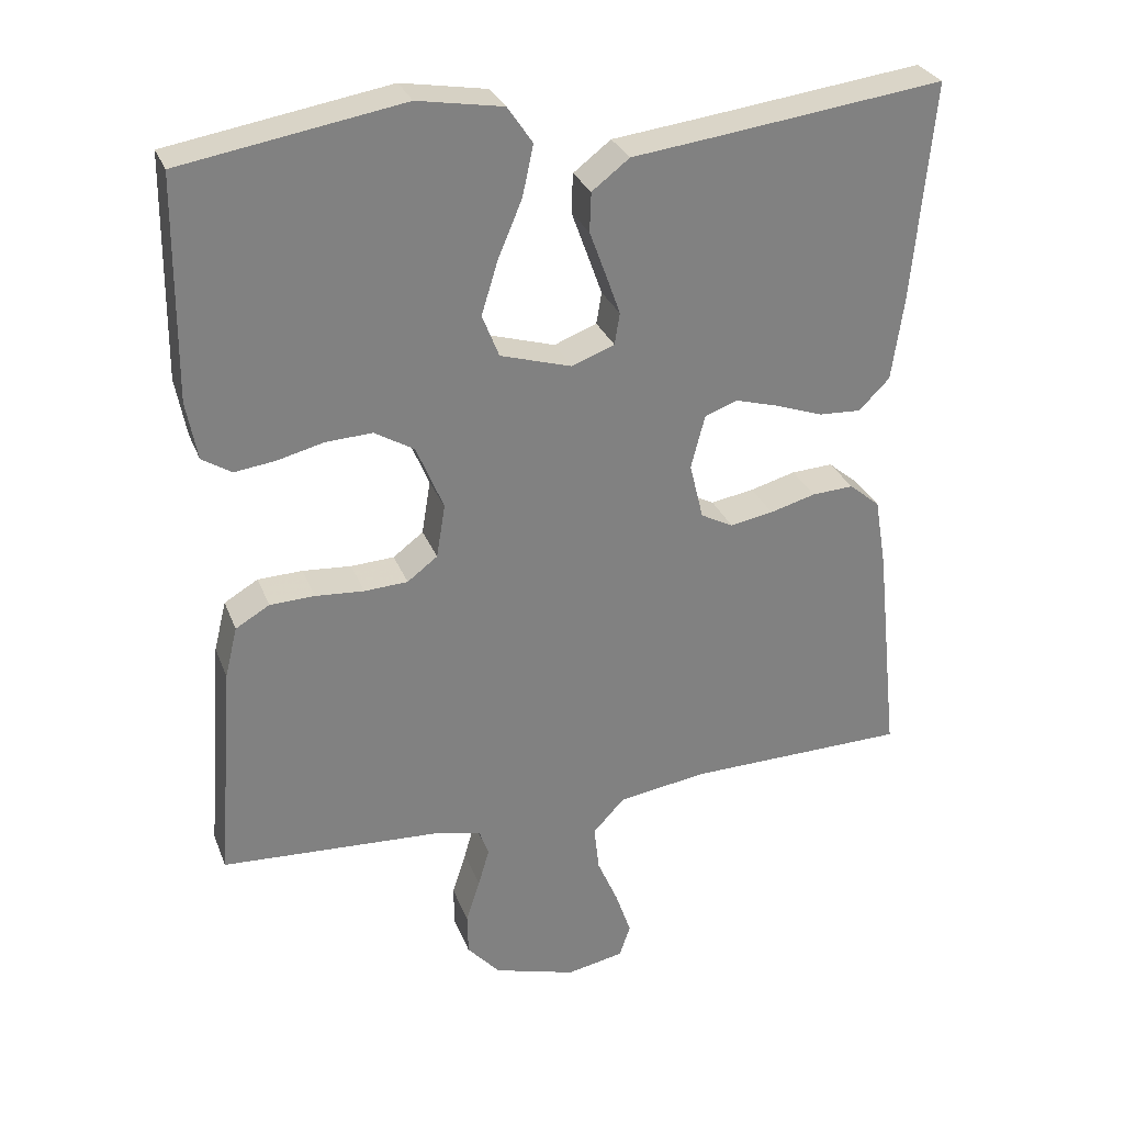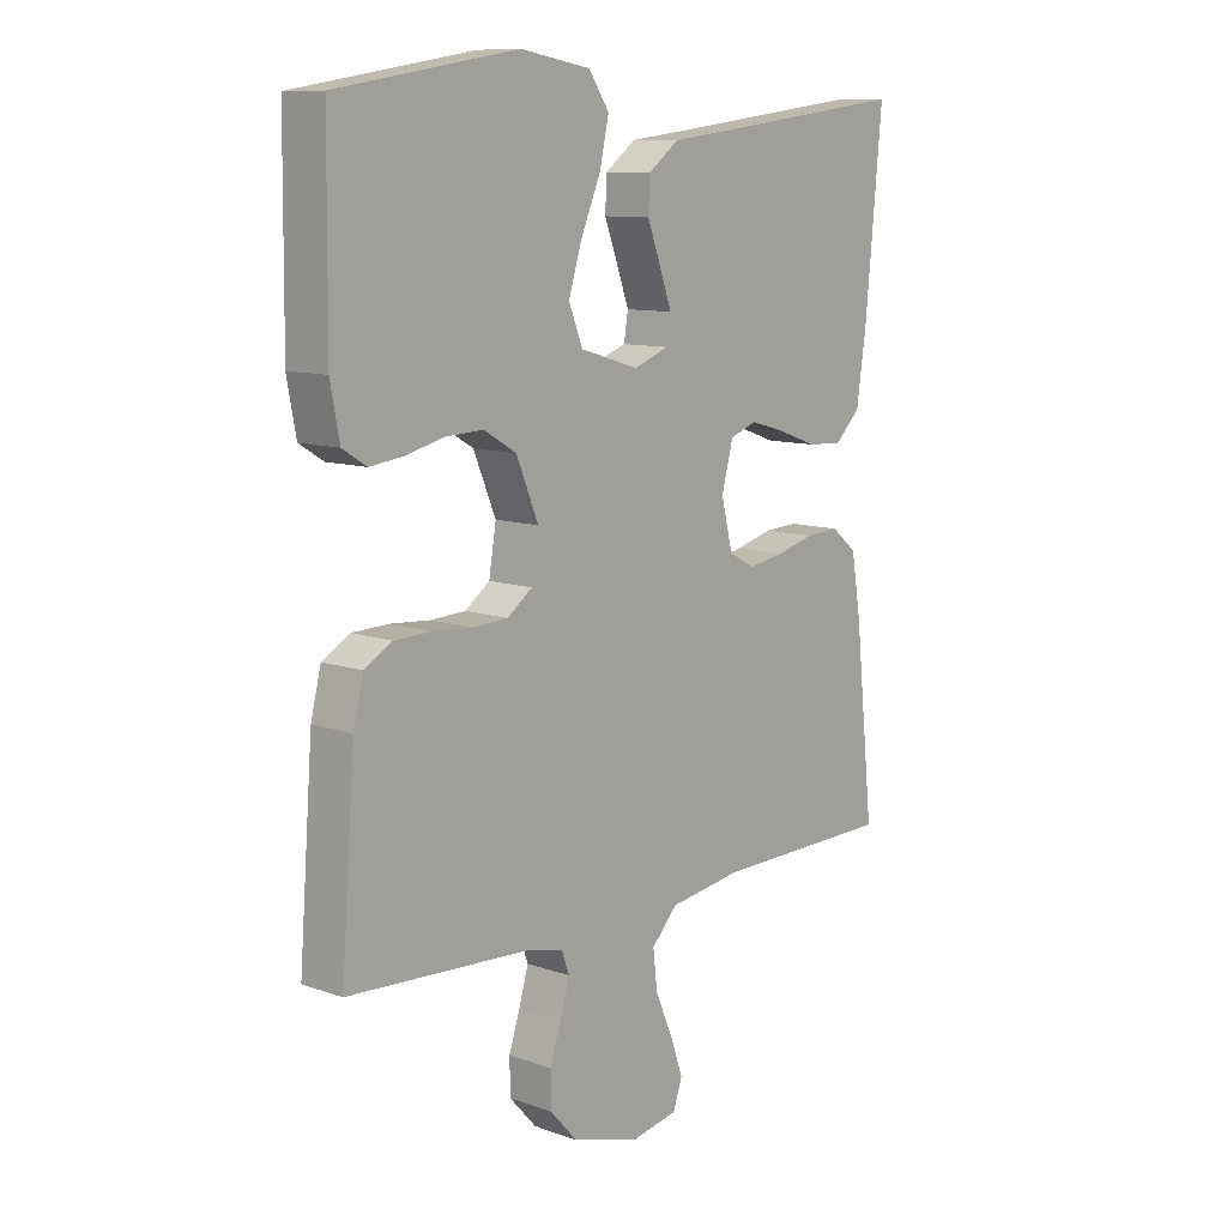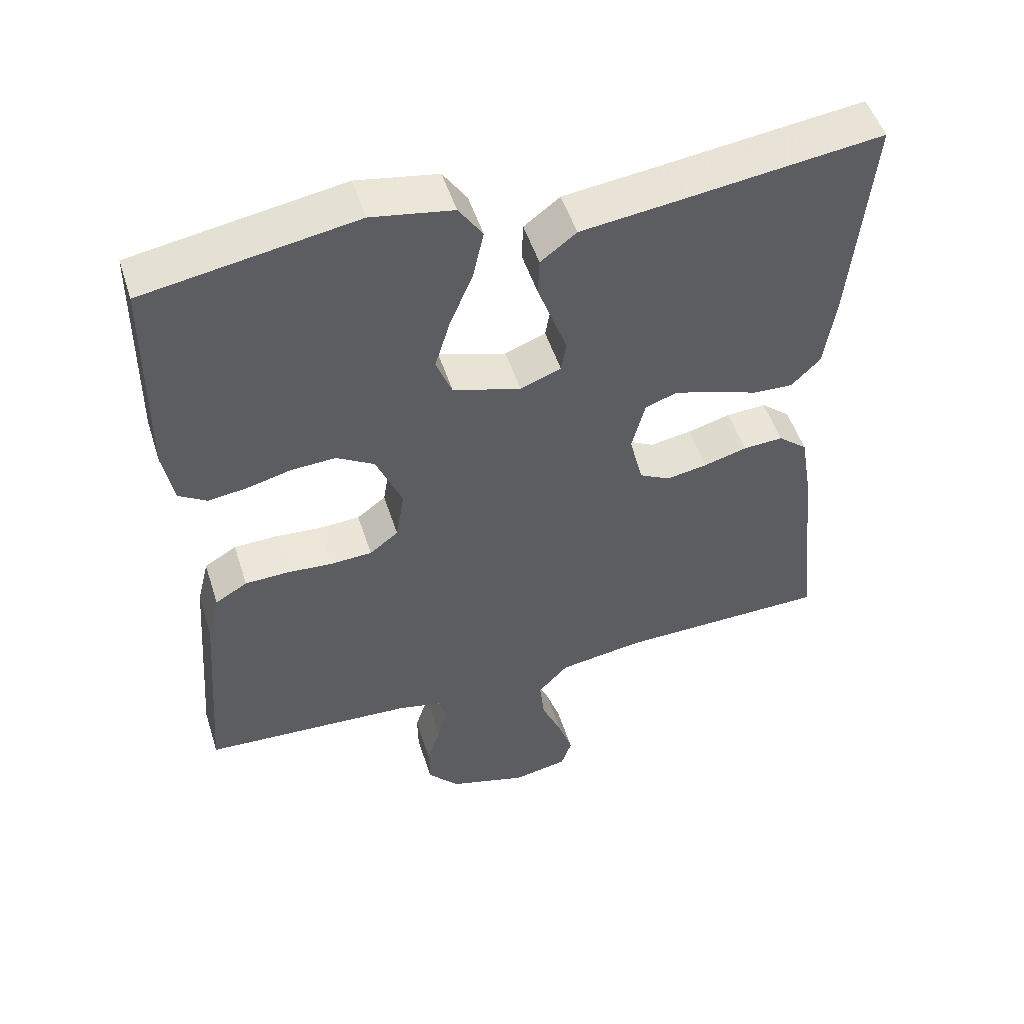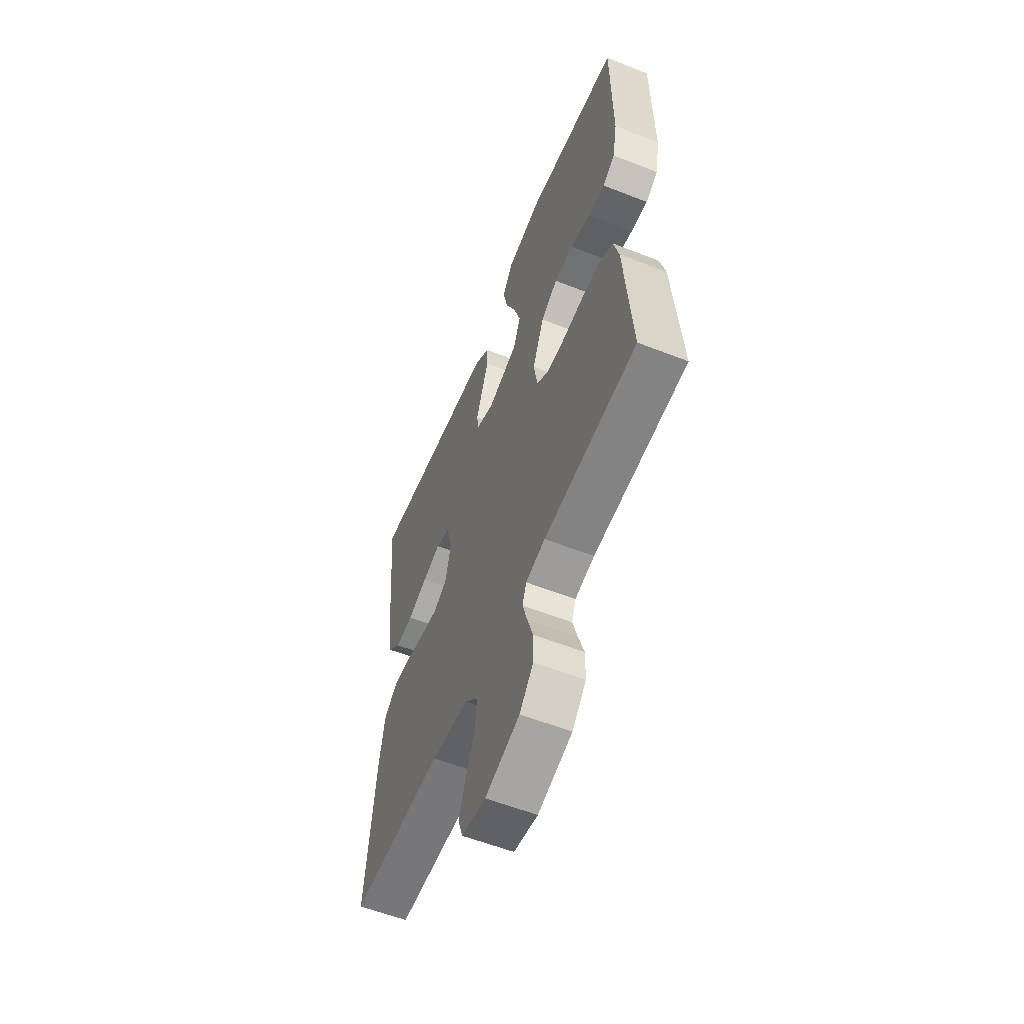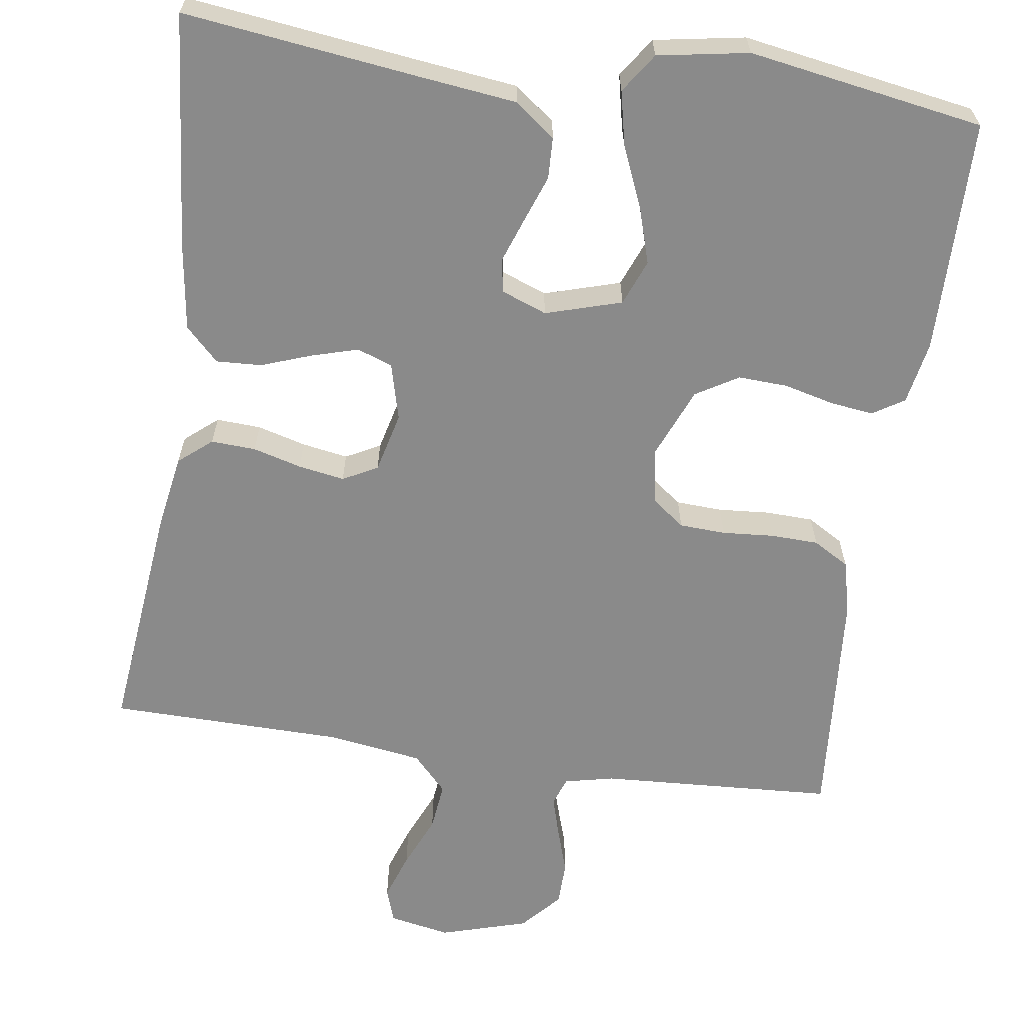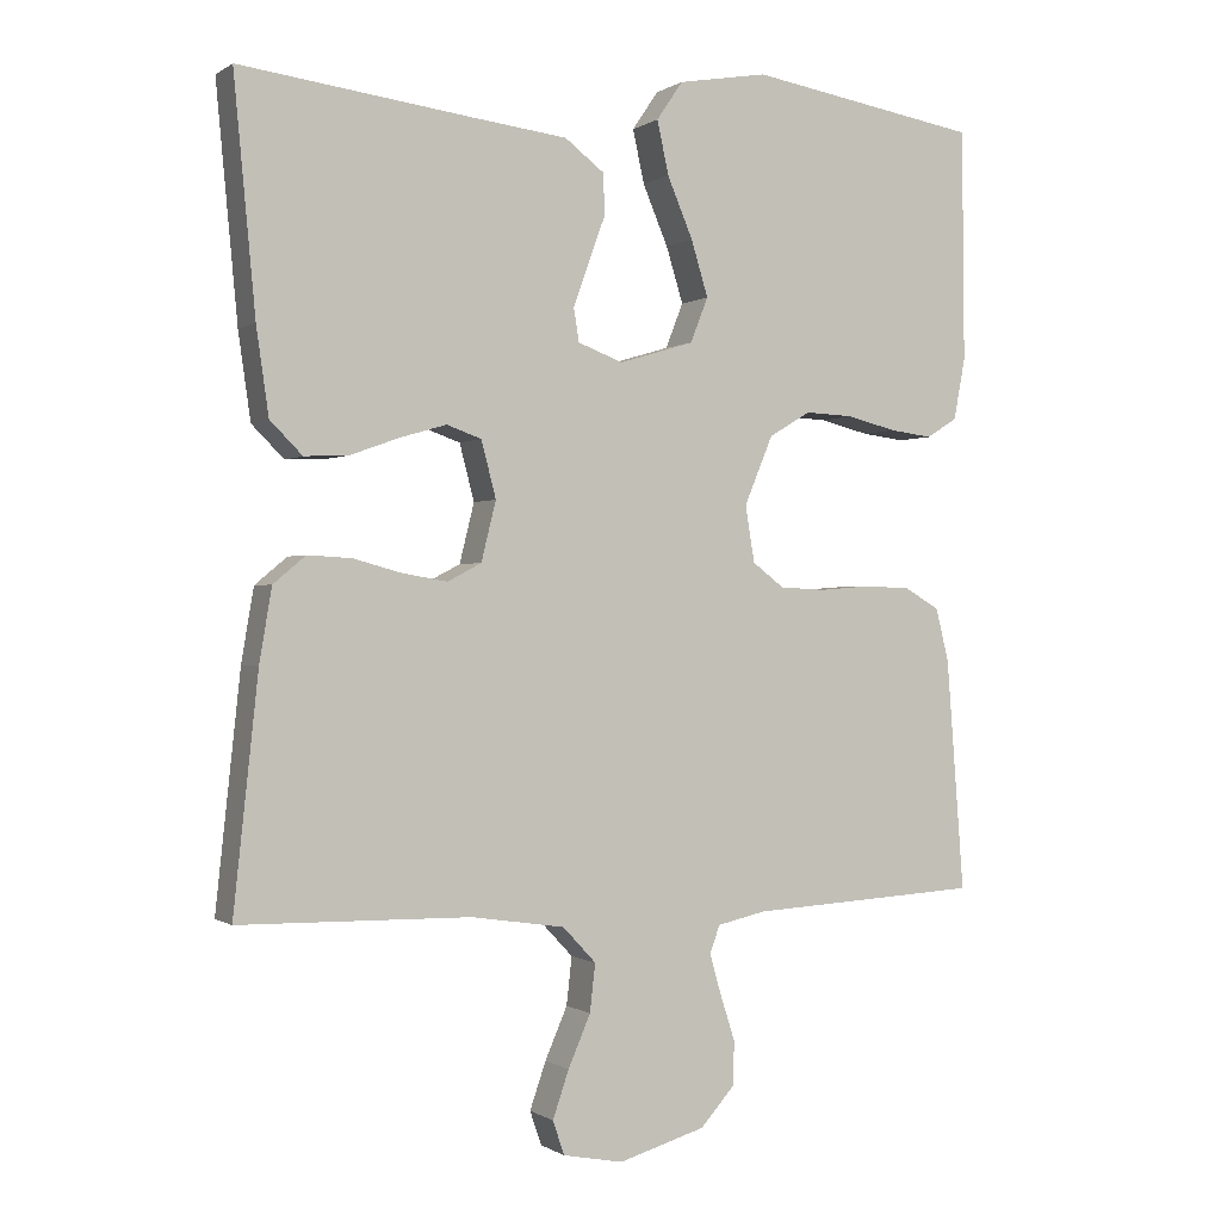
<metadata>
{"format":"obj","ext":"obj","renderer":"f3d","projection":"perspective","resolution":1024,"background":"white","views":[{"elev":29.5,"azim":161.2,"up":"+Z"},{"elev":10.4,"azim":131.5,"up":"+Z"},{"elev":50.7,"azim":162.5,"up":"+Z"},{"elev":-58.1,"azim":67.9,"up":"+Z"},{"elev":-63.4,"azim":-8.2,"up":"+Y"},{"elev":-0.3,"azim":-25.3,"up":"+Z"}]}
</metadata>
<code>
v 0.5 0.07 0.5
v 0.503 0.07 0.2
v 0.488 0.07 0.12
v 0.448 0.07 0.095
v 0.393 0.07 0.102
v 0.329 0.07 0.118
v 0.266 0.07 0.121
v 0.212 0.07 0.089
v 0.175 0.07 0
v 0.187 0.07 -0.073
v 0.228 0.07 -0.104
v 0.287 0.07 -0.107
v 0.353 0.07 -0.102
v 0.414 0.07 -0.104
v 0.46 0.07 -0.131
v 0.477 0.07 -0.2
v 0.5 0.07 -0.5
v 0.2 0.07 -0.517
v 0.137 0.07 -0.531
v 0.124 0.07 -0.567
v 0.139 0.07 -0.619
v 0.158 0.07 -0.678
v 0.157 0.07 -0.735
v 0.112 0.07 -0.785
v 0 0.07 -0.818
v -0.078 0.07 -0.803
v -0.093 0.07 -0.759
v -0.072 0.07 -0.698
v -0.043 0.07 -0.631
v -0.036 0.07 -0.569
v -0.079 0.07 -0.523
v -0.2 0.07 -0.505
v -0.5 0.07 -0.5
v -0.468 0.07 -0.2
v -0.452 0.07 -0.105
v -0.41 0.07 -0.07
v -0.353 0.07 -0.073
v -0.291 0.07 -0.09
v -0.232 0.07 -0.1
v -0.188 0.07 -0.077
v -0.169 0.07 0
v -0.188 0.07 0.073
v -0.233 0.07 0.089
v -0.292 0.07 0.072
v -0.356 0.07 0.049
v -0.414 0.07 0.046
v -0.456 0.07 0.088
v -0.472 0.07 0.2
v -0.5 0.07 0.5
v -0.2 0.07 0.462
v -0.076 0.07 0.447
v -0.025 0.07 0.408
v -0.023 0.07 0.355
v -0.045 0.07 0.295
v -0.065 0.07 0.239
v -0.058 0.07 0.196
v 0 0.07 0.174
v 0.097 0.07 0.203
v 0.12 0.07 0.261
v 0.098 0.07 0.333
v 0.065 0.07 0.411
v 0.05 0.07 0.48
v 0.084 0.07 0.53
v 0.2 0.07 0.55
v 0.5 0 0.5
v 0.503 0 0.2
v 0.488 0 0.12
v 0.448 0 0.095
v 0.393 0 0.102
v 0.329 0 0.118
v 0.266 0 0.121
v 0.212 0 0.089
v 0.175 0 0
v 0.187 0 -0.073
v 0.228 0 -0.104
v 0.287 0 -0.107
v 0.353 0 -0.102
v 0.414 0 -0.104
v 0.46 0 -0.131
v 0.477 0 -0.2
v 0.5 0 -0.5
v 0.2 0 -0.517
v 0.137 0 -0.531
v 0.124 0 -0.567
v 0.139 0 -0.619
v 0.158 0 -0.678
v 0.157 0 -0.735
v 0.112 0 -0.785
v 0 0 -0.818
v -0.078 0 -0.803
v -0.093 0 -0.759
v -0.072 0 -0.698
v -0.043 0 -0.631
v -0.036 0 -0.569
v -0.079 0 -0.523
v -0.2 0 -0.505
v -0.5 0 -0.5
v -0.468 0 -0.2
v -0.452 0 -0.105
v -0.41 0 -0.07
v -0.353 0 -0.073
v -0.291 0 -0.09
v -0.232 0 -0.1
v -0.188 0 -0.077
v -0.169 0 0
v -0.188 0 0.073
v -0.233 0 0.089
v -0.292 0 0.072
v -0.356 0 0.049
v -0.414 0 0.046
v -0.456 0 0.088
v -0.472 0 0.2
v -0.5 0 0.5
v -0.2 0 0.462
v -0.076 0 0.447
v -0.025 0 0.408
v -0.023 0 0.355
v -0.045 0 0.295
v -0.065 0 0.239
v -0.058 0 0.196
v 0 0 0.174
v 0.097 0 0.203
v 0.12 0 0.261
v 0.098 0 0.333
v 0.065 0 0.411
v 0.05 0 0.48
v 0.084 0 0.53
v 0.2 0 0.55
f 4 5 6
f 3 4 6
f 2 3 6
f 1 2 6
f 64 1 6
f 63 64 6
f 62 63 6
f 61 62 6
f 60 61 6
f 59 60 6 7
f 58 59 7 8
f 57 58 8 9
f 56 57 9 10
f 52 53 54
f 51 52 54
f 50 51 54
f 50 54 55
f 49 50 55
f 48 49 55
f 47 48 55
f 46 47 55
f 45 46 55
f 44 45 55
f 43 44 55 56
f 36 37 38
f 35 36 38
f 34 35 38
f 33 34 38
f 32 33 38
f 31 32 38 39
f 30 31 39 40
f 27 28 29
f 26 27 29
f 25 26 29
f 24 25 29
f 23 24 29
f 22 23 29
f 21 22 29
f 20 21 29 30
f 30 40 41
f 20 30 41
f 19 20 41
f 16 17 18
f 15 16 18
f 14 15 18
f 13 14 18
f 12 13 18
f 11 12 18 19
f 42 43 56
f 42 56 10
f 19 41 42
f 11 19 42
f 10 11 42
f 70 69 68
f 70 68 67
f 70 67 66
f 70 66 65
f 70 65 128
f 70 128 127
f 70 127 126
f 70 126 125
f 70 125 124
f 71 70 124 123
f 72 71 123 122
f 73 72 122 121
f 74 73 121 120
f 118 117 116
f 118 116 115
f 118 115 114
f 119 118 114
f 119 114 113
f 119 113 112
f 119 112 111
f 119 111 110
f 119 110 109
f 119 109 108
f 120 119 108 107
f 102 101 100
f 102 100 99
f 102 99 98
f 102 98 97
f 102 97 96
f 103 102 96 95
f 104 103 95 94
f 93 92 91
f 93 91 90
f 93 90 89
f 93 89 88
f 93 88 87
f 93 87 86
f 93 86 85
f 94 93 85 84
f 105 104 94
f 105 94 84
f 105 84 83
f 82 81 80
f 82 80 79
f 82 79 78
f 82 78 77
f 82 77 76
f 83 82 76 75
f 120 107 106
f 74 120 106
f 106 105 83
f 106 83 75
f 106 75 74
f 1 65 66 2
f 2 66 67 3
f 3 67 68 4
f 4 68 69 5
f 5 69 70 6
f 6 70 71 7
f 7 71 72 8
f 8 72 73 9
f 9 73 74 10
f 10 74 75 11
f 11 75 76 12
f 12 76 77 13
f 13 77 78 14
f 14 78 79 15
f 15 79 80 16
f 16 80 81 17
f 17 81 82 18
f 18 82 83 19
f 19 83 84 20
f 20 84 85 21
f 21 85 86 22
f 22 86 87 23
f 23 87 88 24
f 24 88 89 25
f 25 89 90 26
f 26 90 91 27
f 27 91 92 28
f 28 92 93 29
f 29 93 94 30
f 30 94 95 31
f 31 95 96 32
f 32 96 97 33
f 33 97 98 34
f 34 98 99 35
f 35 99 100 36
f 36 100 101 37
f 37 101 102 38
f 38 102 103 39
f 39 103 104 40
f 40 104 105 41
f 41 105 106 42
f 42 106 107 43
f 43 107 108 44
f 44 108 109 45
f 45 109 110 46
f 46 110 111 47
f 47 111 112 48
f 48 112 113 49
f 49 113 114 50
f 50 114 115 51
f 51 115 116 52
f 52 116 117 53
f 53 117 118 54
f 54 118 119 55
f 55 119 120 56
f 56 120 121 57
f 57 121 122 58
f 58 122 123 59
f 59 123 124 60
f 60 124 125 61
f 61 125 126 62
f 62 126 127 63
f 63 127 128 64
f 64 128 65 1

</code>
